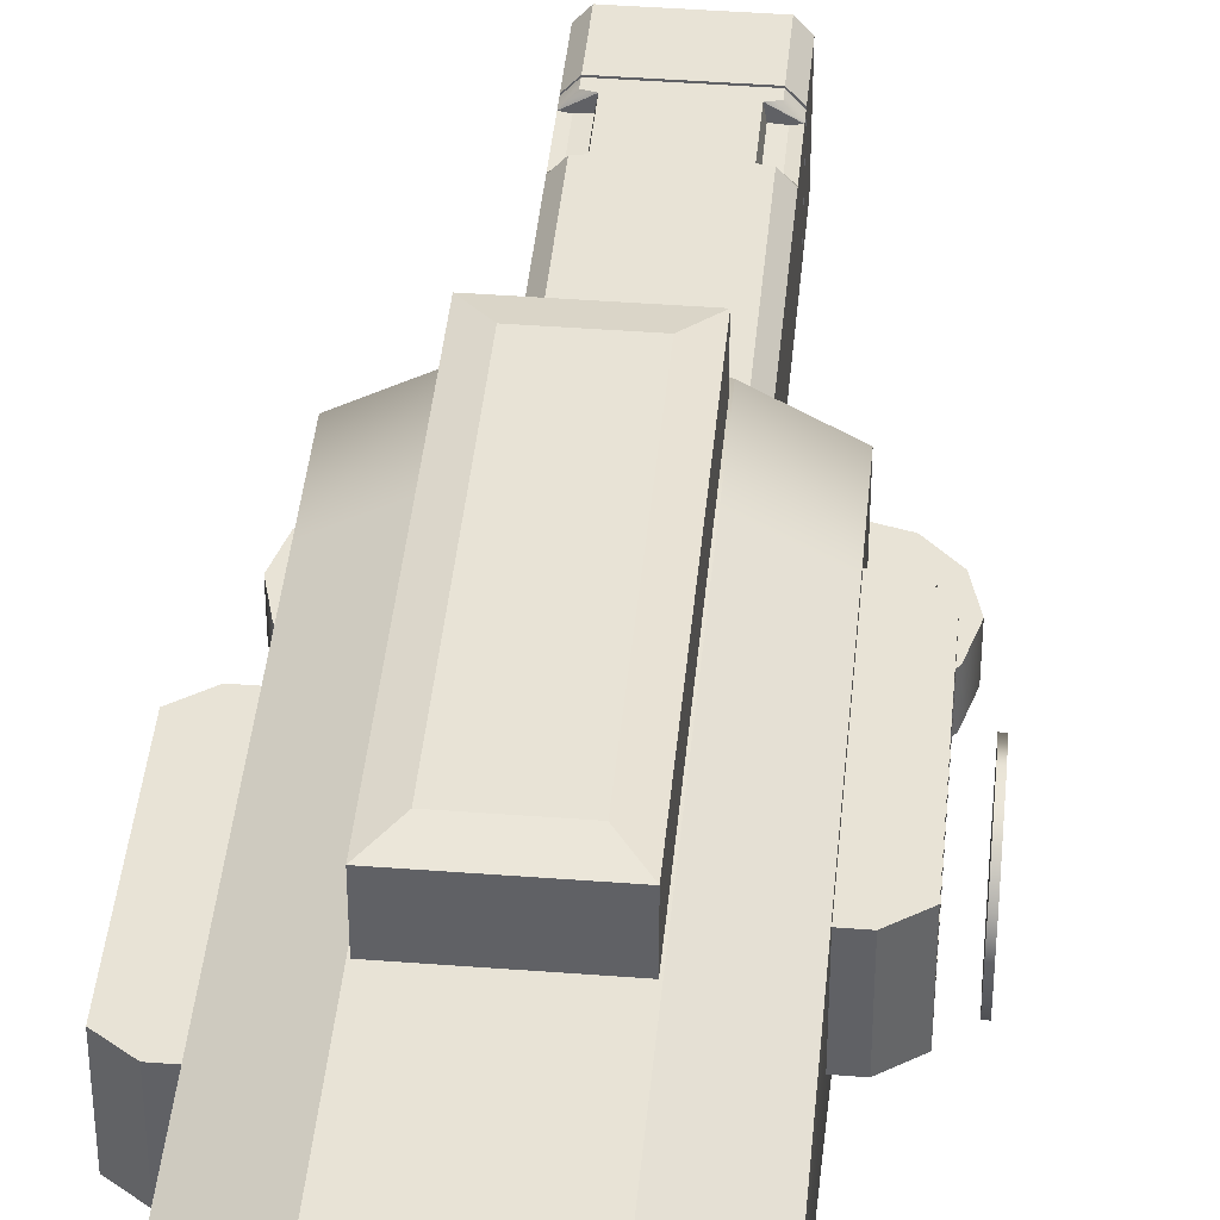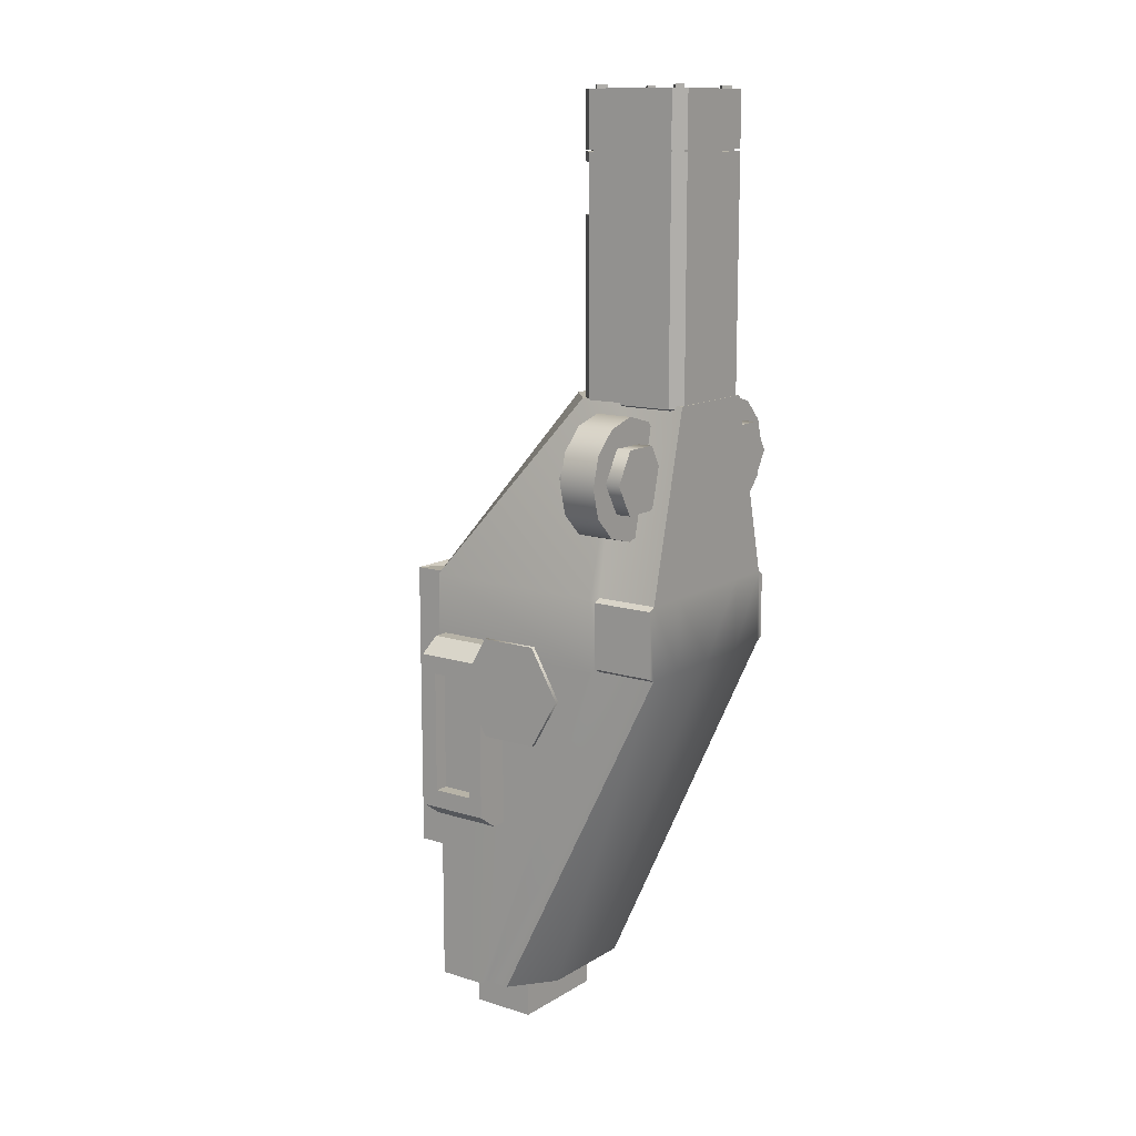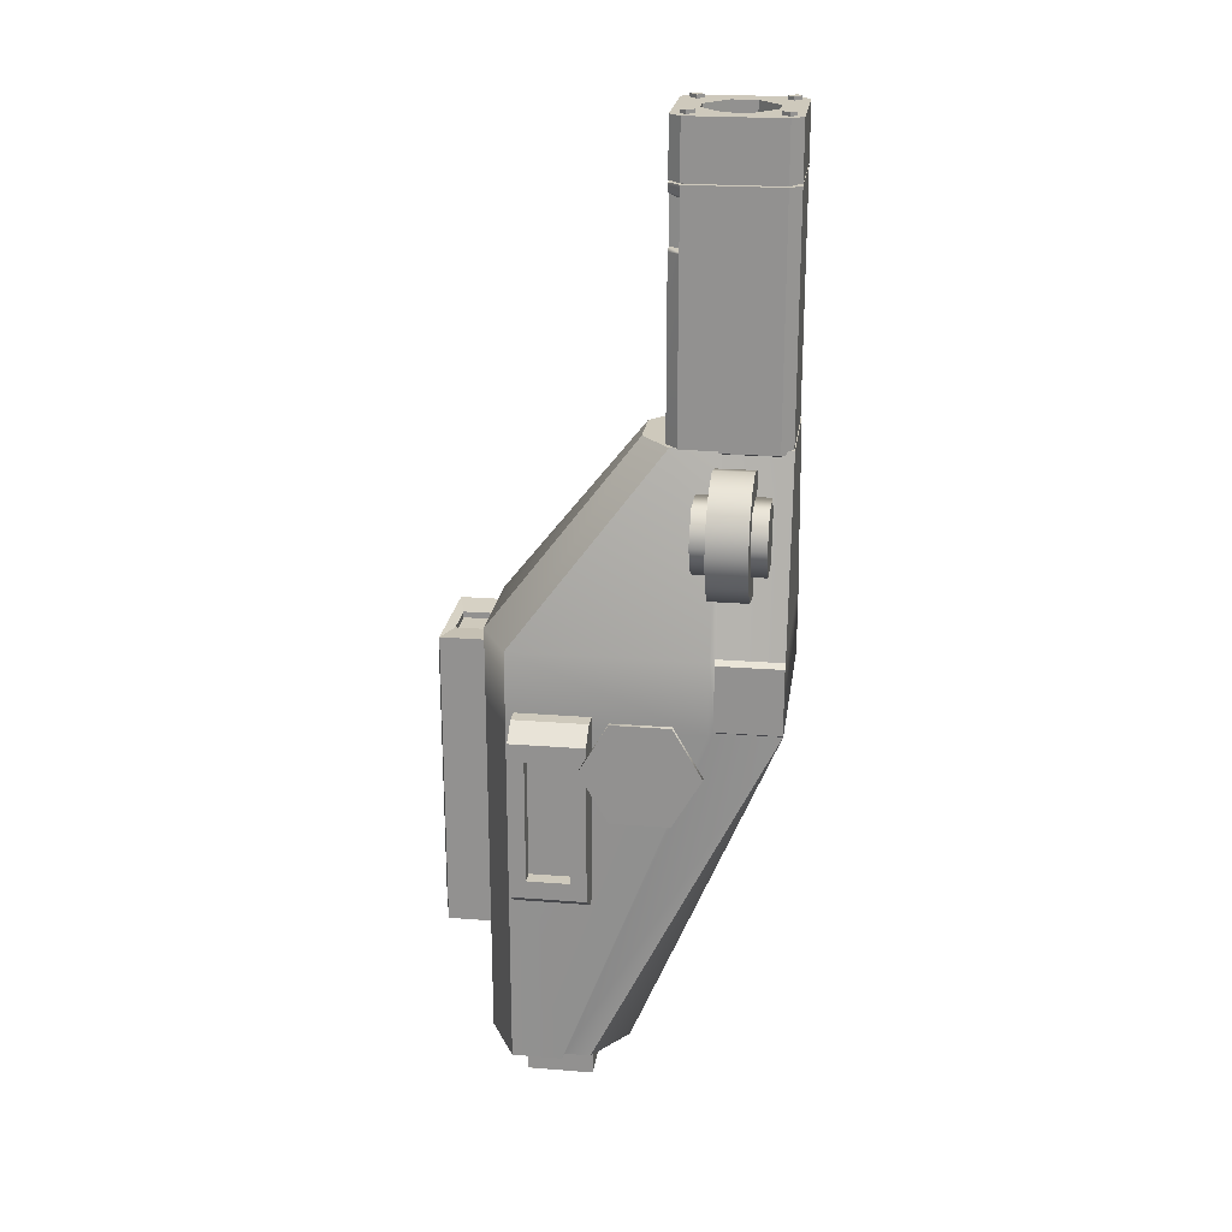
<metadata>
{"format":"obj","ext":"obj","renderer":"f3d","projection":"perspective","resolution":1024,"background":"white","views":[{"elev":41.4,"azim":-174.7,"up":"+Y"},{"elev":12.6,"azim":-53.9,"up":"+Z"},{"elev":22.5,"azim":-82.2,"up":"+Z"}]}
</metadata>
<code>
g default
v -0.000194 1.169 2.037
v -0.1175 1.169 2.037
v -0.2322 1.169 2.037
v -0.000194 1.804 2.037
v -0.1066 1.804 2.037
v -0.2534 1.675 2.037
v -0.000194 2.457 1.199
v -0.2375 2.457 1.199
v -0.4745 2.327 1.199
v -0.000194 2.457 0.8659
v -0.2375 2.457 0.8659
v -0.4745 2.327 0.8659
v -0.000194 2.457 -0.7602
v -0.2375 2.457 -0.7602
v -0.4745 2.327 -0.7602
v -0.000194 1.83 -0.7602
v -0.2375 1.83 -0.7602
v -0.4349 1.981 -0.7602
v -0.000194 1.169 0.8659
v -0.2375 1.169 0.8659
v -0.4349 1.169 0.8659
v -0.000194 1.169 1.199
v -0.2375 1.169 1.199
v -0.4349 1.169 1.199
v 0.1172 1.169 2.037
v 0.2318 1.169 2.037
v 0.1062 1.804 2.037
v 0.253 1.675 2.037
v 0.2371 2.457 1.199
v 0.4741 2.327 1.199
v 0.2371 2.457 0.8659
v 0.4741 2.327 0.8659
v 0.2371 2.457 -0.7602
v 0.4741 2.327 -0.7602
v 0.2371 1.83 -0.7602
v 0.4345 1.981 -0.7602
v 0.2371 1.169 0.8659
v 0.4345 1.169 0.8659
v 0.2371 1.169 1.199
v 0.4345 1.169 1.199
v -0.000194 1.477 2.037
v 0.1131 1.477 2.037
v 0.253 1.477 2.037
v 0.4741 1.477 1.199
v 0.4741 1.477 0.8659
v 0.4741 2.104 -0.7602
v 0.2371 2.102 -0.7602
v -0.000194 2.102 -0.7602
v -0.2375 2.102 -0.7602
v -0.4745 2.105 -0.7602
v -0.4745 1.477 0.8659
v -0.4745 1.477 1.199
v -0.2534 1.477 2.037
v -0.1135 1.477 2.037
v -0.000194 1.456 2.037
v 0.1134 1.456 2.037
v 0.2318 1.456 2.037
v 0.4345 1.456 1.199
v 0.4345 1.456 0.8659
v 0.4345 2.096 -0.7602
v 0.2371 2.084 -0.7602
v -0.000194 2.084 -0.7602
v -0.2375 2.084 -0.7602
v -0.4349 2.097 -0.7602
v -0.4349 1.456 0.8659
v -0.4349 1.456 1.199
v -0.2322 1.456 2.037
v -0.1138 1.456 2.037
v 0.4639 1.169 0.8831
v 0.4639 1.169 1.182
v 0.4639 1.456 0.8831
v 0.4639 1.456 1.182
v -0.4643 1.169 1.182
v -0.4643 1.456 1.182
v -0.4643 1.456 0.8831
v -0.4643 1.169 0.8831
v -0.5097 1.246 1.596
v -0.347 1.246 1.596
v -0.2657 1.246 1.737
v -0.347 1.246 1.878
v -0.5097 1.246 1.878
v -0.591 1.246 1.737
v -0.5097 1.557 1.596
v -0.347 1.557 1.596
v -0.2657 1.557 1.737
v -0.347 1.557 1.878
v -0.5097 1.557 1.878
v -0.591 1.557 1.737
v -0.4284 1.246 1.737
v -0.4284 1.557 1.737
v 0.4258 1.962 0.5428
v 0.5442 1.962 0.5428
v 0.4258 2.291 0.5428
v 0.5442 2.291 0.5428
v 0.4258 2.291 -0.3084
v 0.5442 2.291 -0.3084
v 0.4258 1.962 -0.3084
v 0.5442 1.962 -0.3084
v 0.6378 1.962 -0.2424
v 0.6378 1.962 0.4768
v 0.6378 2.291 -0.2424
v 0.6378 2.291 0.4768
v 0.6378 2.032 -0.1604
v 0.6378 2.032 0.3949
v 0.6378 2.221 -0.1604
v 0.6378 2.221 0.3949
v 0.5729 2.032 -0.1604
v 0.5729 2.032 0.3949
v 0.5729 2.221 -0.1604
v 0.5729 2.221 0.3949
v 0.5093 1.246 1.596
v 0.3467 1.246 1.596
v 0.2653 1.246 1.737
v 0.3467 1.246 1.878
v 0.5093 1.246 1.878
v 0.5907 1.246 1.737
v 0.5093 1.557 1.596
v 0.3467 1.557 1.596
v 0.2653 1.557 1.737
v 0.3467 1.557 1.878
v 0.5093 1.557 1.878
v 0.5907 1.557 1.737
v 0.428 1.246 1.737
v 0.428 1.557 1.737
v -0.2449 2 -0.6612
v 0.2449 2 -0.6612
v -0.2449 2.301 -0.6612
v 0.2449 2.301 -0.6612
v -0.2449 2.301 -0.9798
v 0.2449 2.301 -0.9798
v -0.2449 2 -0.9798
v 0.2449 2 -0.9798
v -0.7339 1.856 0.5719
v -0.7339 1.599 0.5719
v -0.7339 1.471 0.7942
v -0.7339 1.599 1.016
v -0.7339 1.856 1.016
v -0.7339 1.984 0.7942
v -0.7161 1.856 0.5719
v -0.7161 1.599 0.5719
v -0.7161 1.471 0.7942
v -0.7161 1.599 1.016
v -0.7161 1.856 1.016
v -0.7161 1.984 0.7942
v -0.7339 1.727 0.7942
v -0.7161 1.727 0.7942
v -0.231 2.446 1.143
v 0.231 2.446 1.143
v -0.231 2.651 1.143
v 0.231 2.651 1.143
v -0.231 2.651 -0.2256
v 0.231 2.651 -0.2256
v -0.231 2.446 -0.2256
v 0.231 2.446 -0.2256
v -0.08989 2.485 1.132
v 0.08989 2.485 1.132
v 0.08989 2.612 1.132
v -0.08989 2.612 1.132
v -0.08989 2.485 1.105
v 0.08989 2.485 1.105
v 0.08989 2.612 1.105
v -0.08989 2.612 1.105
v -0.1458 2.674 1.039
v 0.1458 2.674 1.039
v 0.1458 2.674 -0.121
v -0.1458 2.674 -0.121
v -0.2172 1.231 3.359
v -0.2548 1.224 3.359
v -0.2099 1.173 3.359
v -0.1922 1.206 3.359
v 0.1908 1.206 3.359
v 0.2094 1.173 3.359
v 0.2548 1.224 3.359
v 0.2158 1.231 3.359
v -0.1922 1.655 3.359
v -0.2094 1.694 3.359
v -0.2548 1.643 3.359
v -0.2172 1.63 3.359
v 0.2158 1.63 3.359
v 0.2548 1.643 3.359
v 0.2099 1.694 3.359
v 0.1908 1.655 3.359
v -0.2548 1.643 2.022
v -0.2096 1.694 2.022
v -0.2096 1.643 2.001
v 0.2096 1.643 2.001
v 0.2096 1.694 2.022
v 0.2548 1.643 2.022
v -0.2548 1.224 2.022
v -0.2096 1.224 2.001
v -0.2096 1.173 2.022
v 0.2096 1.173 2.022
v 0.2096 1.224 2.001
v 0.2548 1.224 2.022
v -0.1554 1.377 3.359
v -0.1838 1.265 3.359
v -0.157 1.238 3.359
v -0.04374 1.277 3.359
v 0.04374 1.277 3.359
v 0.1556 1.238 3.359
v 0.1824 1.265 3.359
v 0.1554 1.377 3.359
v 0.1554 1.49 3.359
v 0.1824 1.595 3.359
v 0.1556 1.622 3.359
v 0.04374 1.59 3.359
v -0.04374 1.59 3.359
v -0.157 1.622 3.359
v -0.1838 1.595 3.359
v -0.1554 1.49 3.359
v -0.1554 1.378 2.711
v -0.04338 1.277 2.711
v -0.1205 1.313 2.69
v 0.1205 1.313 2.69
v 0.04338 1.277 2.711
v 0.1554 1.378 2.711
v 0.1205 1.554 2.69
v 0.1554 1.489 2.711
v 0.04338 1.59 2.711
v -0.1205 1.554 2.69
v -0.04338 1.59 2.711
v -0.1554 1.489 2.711
v -0.2172 1.231 3.375
v -0.1922 1.206 3.375
v -0.157 1.238 3.375
v -0.1838 1.265 3.375
v 0.1908 1.206 3.375
v 0.2158 1.231 3.375
v 0.1824 1.265 3.375
v 0.1556 1.238 3.375
v -0.1922 1.655 3.375
v -0.2172 1.63 3.375
v -0.1838 1.595 3.375
v -0.157 1.622 3.375
v 0.2158 1.63 3.375
v 0.1908 1.655 3.375
v 0.1556 1.622 3.375
v 0.1824 1.595 3.375
v -0.2548 1.224 3.106
v -0.2548 1.643 3.106
v -0.2094 1.694 3.106
v 0.2098 1.694 3.106
v 0.2548 1.643 3.106
v 0.2548 1.224 3.106
v 0.2094 1.173 3.106
v -0.2098 1.173 3.106
v -0.2098 1.173 3.097
v 0.2094 1.173 3.097
v 0.2548 1.224 3.097
v 0.2548 1.643 3.097
v 0.2098 1.694 3.097
v -0.2094 1.694 3.097
v -0.2548 1.643 3.097
v -0.2548 1.224 3.097
v -0.1997 1.196 3.106
v -0.2312 1.233 3.106
v -0.2312 1.233 3.097
v -0.1997 1.196 3.097
v 0.2312 1.233 3.106
v 0.1993 1.196 3.106
v 0.1993 1.196 3.097
v 0.2312 1.233 3.097
v -0.2312 1.634 3.106
v -0.1993 1.671 3.106
v -0.1993 1.671 3.097
v -0.2312 1.634 3.097
v 0.1997 1.671 3.106
v 0.2312 1.634 3.106
v 0.2312 1.634 3.097
v 0.1997 1.671 3.097
v -0.2098 1.173 3.047
v 0.2094 1.173 3.047
v 0.2548 1.224 3.047
v 0.2548 1.643 3.047
v 0.169 1.694 3.047
v -0.1686 1.694 3.047
v -0.2548 1.643 3.047
v -0.2548 1.224 3.047
v -0.2098 1.173 2.836
v 0.2094 1.173 2.836
v 0.2548 1.224 2.836
v 0.2548 1.643 2.836
v 0.169 1.694 2.836
v -0.1687 1.694 2.836
v -0.2548 1.643 2.836
v -0.2548 1.224 2.836
v 0.2225 1.638 3.047
v 0.1775 1.642 3.047
v 0.2225 1.639 2.836
v 0.1774 1.642 2.836
v -0.1773 1.642 3.047
v -0.2227 1.639 3.047
v -0.1773 1.642 2.836
v -0.2227 1.639 2.836
v -0.2098 1.173 2.827
v 0.2094 1.173 2.827
v 0.2548 1.224 2.827
v 0.2548 1.643 2.827
v 0.2098 1.694 2.827
v -0.2094 1.694 2.827
v -0.2548 1.643 2.827
v -0.2548 1.224 2.827
v 0.2094 1.173 3.056
v -0.2098 1.173 3.056
v -0.2548 1.224 3.056
v -0.2548 1.643 3.056
v -0.2094 1.694 3.056
v 0.2098 1.694 3.056
v 0.2548 1.643 3.056
v 0.2548 1.224 3.056
v -0.4262 1.962 0.9252
v -0.5446 1.962 0.9252
v -0.4262 2.291 0.9252
v -0.5446 2.291 0.9252
v -0.4262 2.291 0.074
v -0.5446 2.291 0.074
v -0.4262 1.962 0.074
v -0.5446 1.962 0.074
v -0.6382 1.962 0.14
v -0.6382 1.962 0.8592
v -0.6382 2.291 0.14
v -0.6382 2.291 0.8592
v -0.6382 2.032 0.2219
v -0.6382 2.032 0.7773
v -0.6382 2.221 0.2219
v -0.6382 2.221 0.7773
v -0.5733 2.032 0.2219
v -0.5733 2.032 0.7773
v -0.5733 2.221 0.2219
v -0.5733 2.221 0.7773
v -0.1761 1.314 1.596
v -0.2751 1.314 1.497
v -0.4104 1.314 1.461
v -0.5456 1.314 1.497
v -0.6446 1.314 1.596
v -0.6809 1.314 1.732
v -0.6446 1.314 1.867
v -0.5456 1.314 1.966
v -0.4104 1.314 2.002
v -0.2751 1.314 1.966
v -0.1761 1.314 1.867
v -0.1398 1.314 1.732
v -0.1761 1.486 1.596
v -0.2751 1.486 1.497
v -0.4104 1.486 1.461
v -0.5456 1.486 1.497
v -0.6446 1.486 1.596
v -0.6809 1.486 1.732
v -0.6446 1.486 1.867
v -0.5456 1.486 1.966
v -0.4104 1.486 2.002
v -0.2751 1.486 1.966
v -0.1761 1.486 1.867
v -0.1398 1.486 1.732
v -0.4104 1.314 1.732
v -0.4104 1.486 1.732
v 0.6455 1.314 1.596
v 0.5464 1.314 1.497
v 0.4112 1.314 1.461
v 0.2759 1.314 1.497
v 0.1769 1.314 1.596
v 0.1407 1.314 1.732
v 0.1769 1.314 1.867
v 0.2759 1.314 1.966
v 0.4112 1.314 2.002
v 0.5464 1.314 1.966
v 0.6455 1.314 1.867
v 0.6817 1.314 1.732
v 0.6455 1.486 1.596
v 0.5464 1.486 1.497
v 0.4112 1.486 1.461
v 0.2759 1.486 1.497
v 0.1769 1.486 1.596
v 0.1407 1.486 1.732
v 0.1769 1.486 1.867
v 0.2759 1.486 1.966
v 0.4112 1.486 2.002
v 0.5464 1.486 1.966
v 0.6455 1.486 1.867
v 0.6817 1.486 1.732
v 0.4112 1.314 1.732
v 0.4112 1.486 1.732
g polySurface189
f 54 41 4 5
f 53 54 5 6
f 4 7 8 5
f 5 8 9 6
f 7 10 11 8
f 8 11 12 9
f 10 13 14 11
f 11 14 15 12
f 13 48 49 14
f 14 49 50 15
f 16 19 20 17
f 17 20 21 18
f 19 22 23 20
f 20 23 24 21
f 22 1 2 23
f 23 2 3 24
f 50 51 12 15
f 51 52 9 12
f 52 53 6 9
f 41 42 27 4
f 42 43 28 27
f 4 27 29 7
f 27 28 30 29
f 7 29 31 10
f 29 30 32 31
f 10 31 33 13
f 31 32 34 33
f 13 33 47 48
f 33 34 46 47
f 16 35 37 19
f 35 36 38 37
f 19 37 39 22
f 37 38 40 39
f 22 39 25 1
f 39 40 26 25
f 45 46 34 32
f 44 45 32 30
f 43 44 30 28
f 55 56 42 41
f 56 57 43 42
f 57 58 44 43
f 58 59 45 44
f 59 60 46 45
f 47 46 60 61
f 48 47 61 62
f 49 48 62 63
f 50 49 63 64
f 64 65 51 50
f 65 66 52 51
f 66 67 53 52
f 67 68 54 53
f 68 55 41 54
f 1 25 56 55
f 25 26 57 56
f 26 40 58 57
f 70 69 71 72
f 38 36 60 59
f 61 60 36 35
f 62 61 35 16
f 63 62 16 17
f 64 63 17 18
f 21 65 64 18
f 73 74 75 76
f 3 67 66 24
f 2 68 67 3
f 1 55 68 2
f 40 38 69 70
f 38 59 71 69
f 59 58 72 71
f 58 40 70 72
f 24 66 74 73
f 66 65 75 74
f 65 21 76 75
f 21 24 73 76
f 77 83 84 78
f 78 84 85 79
f 79 85 86 80
f 80 86 87 81
f 81 87 88 82
f 82 88 83 77
f 78 89 77
f 79 89 78
f 80 89 79
f 81 89 80
f 82 89 81
f 77 89 82
f 83 90 84
f 84 90 85
f 85 90 86
f 86 90 87
f 87 90 88
f 88 90 83
f 91 92 94 93
f 93 94 96 95
f 95 96 98 97
f 97 98 92 91
f 108 107 109 110
f 97 91 93 95
f 92 98 99 100
f 98 96 101 99
f 96 94 102 101
f 94 92 100 102
f 100 99 103 104
f 99 101 105 103
f 101 102 106 105
f 102 100 104 106
f 104 103 107 108
f 103 105 109 107
f 105 106 110 109
f 106 104 108 110
f 111 112 118 117
f 112 113 119 118
f 113 114 120 119
f 114 115 121 120
f 115 116 122 121
f 116 111 117 122
f 112 111 123
f 113 112 123
f 114 113 123
f 115 114 123
f 116 115 123
f 111 116 123
f 117 118 124
f 118 119 124
f 119 120 124
f 120 121 124
f 121 122 124
f 122 117 124
f 125 126 128 127
f 127 128 130 129
f 129 130 132 131
f 131 132 126 125
f 126 132 130 128
f 131 125 127 129
f 133 139 140 134
f 134 140 141 135
f 135 141 142 136
f 136 142 143 137
f 137 143 144 138
f 138 144 139 133
f 134 145 133
f 135 145 134
f 136 145 135
f 137 145 136
f 138 145 137
f 133 145 138
f 139 146 140
f 140 146 141
f 141 146 142
f 142 146 143
f 143 146 144
f 144 146 139
f 159 160 161 162
f 163 164 165 166
f 151 152 154 153
f 153 154 148 147
f 148 154 152 150
f 153 147 149 151
f 147 148 156 155
f 148 150 157 156
f 150 149 158 157
f 149 147 155 158
f 155 156 160 159
f 156 157 161 160
f 157 158 162 161
f 158 155 159 162
f 149 150 164 163
f 150 152 165 164
f 152 151 166 165
f 151 149 163 166
f 223 224 225 226
f 168 167 178 177
f 255 256 257 258
f 170 169 172 171
f 227 228 229 230
f 259 260 261 262
f 174 173 180 179
f 231 232 233 234
f 176 175 182 181
f 263 264 265 266
f 235 236 237 238
f 267 268 269 270
f 183 185 190 189
f 185 184 187 186
f 186 188 194 193
f 191 190 193 192
f 195 198 212 211
f 196 195 210 209
f 198 197 200 199
f 199 202 216 215
f 202 201 204 203
f 203 206 219 218
f 206 205 208 207
f 207 210 222 221
f 211 213 220 222
f 213 212 215 214
f 214 216 218 217
f 217 219 221 220
f 213 214 217 220
f 264 267 270 265
f 185 186 193 190
f 258 261 260 255
f 268 259 262 269
f 266 257 256 263
f 170 171 200 197
f 174 179 204 201
f 182 175 208 205
f 178 167 196 209
f 198 199 215 212
f 202 203 218 216
f 206 207 221 219
f 210 195 211 222
f 167 168 169 170
f 171 172 173 174
f 175 176 177 178
f 179 180 181 182
f 183 184 185
f 186 187 188
f 189 190 191
f 192 193 194
f 195 196 197 198
f 199 200 201 202
f 203 204 205 206
f 207 208 209 210
f 211 212 213
f 214 215 216
f 217 218 219
f 220 221 222
f 167 170 224 223
f 170 197 225 224
f 197 196 226 225
f 196 167 223 226
f 171 174 228 227
f 174 201 229 228
f 201 200 230 229
f 200 171 227 230
f 175 178 232 231
f 178 209 233 232
f 209 208 234 233
f 208 175 231 234
f 179 182 236 235
f 182 205 237 236
f 205 204 238 237
f 204 179 235 238
f 240 239 168 177
f 177 176 241 240
f 176 181 242 241
f 181 180 243 242
f 173 244 243 180
f 173 172 245 244
f 246 245 172 169
f 169 168 239 246
f 271 272 303 304
f 310 303 272 273
f 309 310 273 274
f 308 309 274 275
f 307 308 275 276
f 306 307 276 277
f 277 278 305 306
f 304 305 278 271
f 246 239 256 255
f 254 247 258 257
f 244 245 260 259
f 248 249 262 261
f 240 241 264 263
f 252 253 266 265
f 242 243 268 267
f 250 251 270 269
f 241 242 267 264
f 251 252 265 270
f 247 248 261 258
f 245 246 255 260
f 243 244 259 268
f 249 250 269 262
f 253 254 257 266
f 239 240 263 256
f 279 280 272 271
f 273 272 280 281
f 274 273 281 282
f 288 287 289 290
f 276 275 283 284
f 292 291 293 294
f 285 286 278 277
f 271 278 286 279
f 295 296 280 279
f 281 280 296 297
f 282 281 297 298
f 283 282 298 299
f 284 283 299 300
f 285 284 300 301
f 301 302 286 285
f 279 286 302 295
f 275 274 287 288
f 274 282 289 287
f 282 283 290 289
f 283 275 288 290
f 277 276 291 292
f 276 284 293 291
f 284 285 294 293
f 285 277 292 294
f 191 192 296 295
f 297 296 192 194
f 298 297 194 188
f 299 298 188 187
f 300 299 187 184
f 301 300 184 183
f 189 302 301 183
f 295 302 189 191
f 304 303 248 247
f 247 254 305 304
f 306 305 254 253
f 253 252 307 306
f 252 251 308 307
f 251 250 309 308
f 250 249 310 309
f 249 248 303 310
f 311 313 314 312
f 313 315 316 314
f 315 317 318 316
f 317 311 312 318
f 328 330 329 327
f 317 315 313 311
f 312 320 319 318
f 318 319 321 316
f 316 321 322 314
f 314 322 320 312
f 320 324 323 319
f 319 323 325 321
f 321 325 326 322
f 322 326 324 320
f 324 328 327 323
f 323 327 329 325
f 325 329 330 326
f 326 330 328 324
f 331 332 344 343
f 332 333 345 344
f 333 334 346 345
f 334 335 347 346
f 335 336 348 347
f 336 337 349 348
f 337 338 350 349
f 338 339 351 350
f 339 340 352 351
f 340 341 353 352
f 341 342 354 353
f 342 331 343 354
f 332 331 355
f 333 332 355
f 334 333 355
f 335 334 355
f 336 335 355
f 337 336 355
f 338 337 355
f 339 338 355
f 340 339 355
f 341 340 355
f 342 341 355
f 331 342 355
f 343 344 356
f 344 345 356
f 345 346 356
f 346 347 356
f 347 348 356
f 348 349 356
f 349 350 356
f 350 351 356
f 351 352 356
f 352 353 356
f 353 354 356
f 354 343 356
f 357 358 370 369
f 358 359 371 370
f 359 360 372 371
f 360 361 373 372
f 361 362 374 373
f 362 363 375 374
f 363 364 376 375
f 364 365 377 376
f 365 366 378 377
f 366 367 379 378
f 367 368 380 379
f 368 357 369 380
f 358 357 381
f 359 358 381
f 360 359 381
f 361 360 381
f 362 361 381
f 363 362 381
f 364 363 381
f 365 364 381
f 366 365 381
f 367 366 381
f 368 367 381
f 357 368 381
f 369 370 382
f 370 371 382
f 371 372 382
f 372 373 382
f 373 374 382
f 374 375 382
f 375 376 382
f 376 377 382
f 377 378 382
f 378 379 382
f 379 380 382
f 380 369 382

</code>
